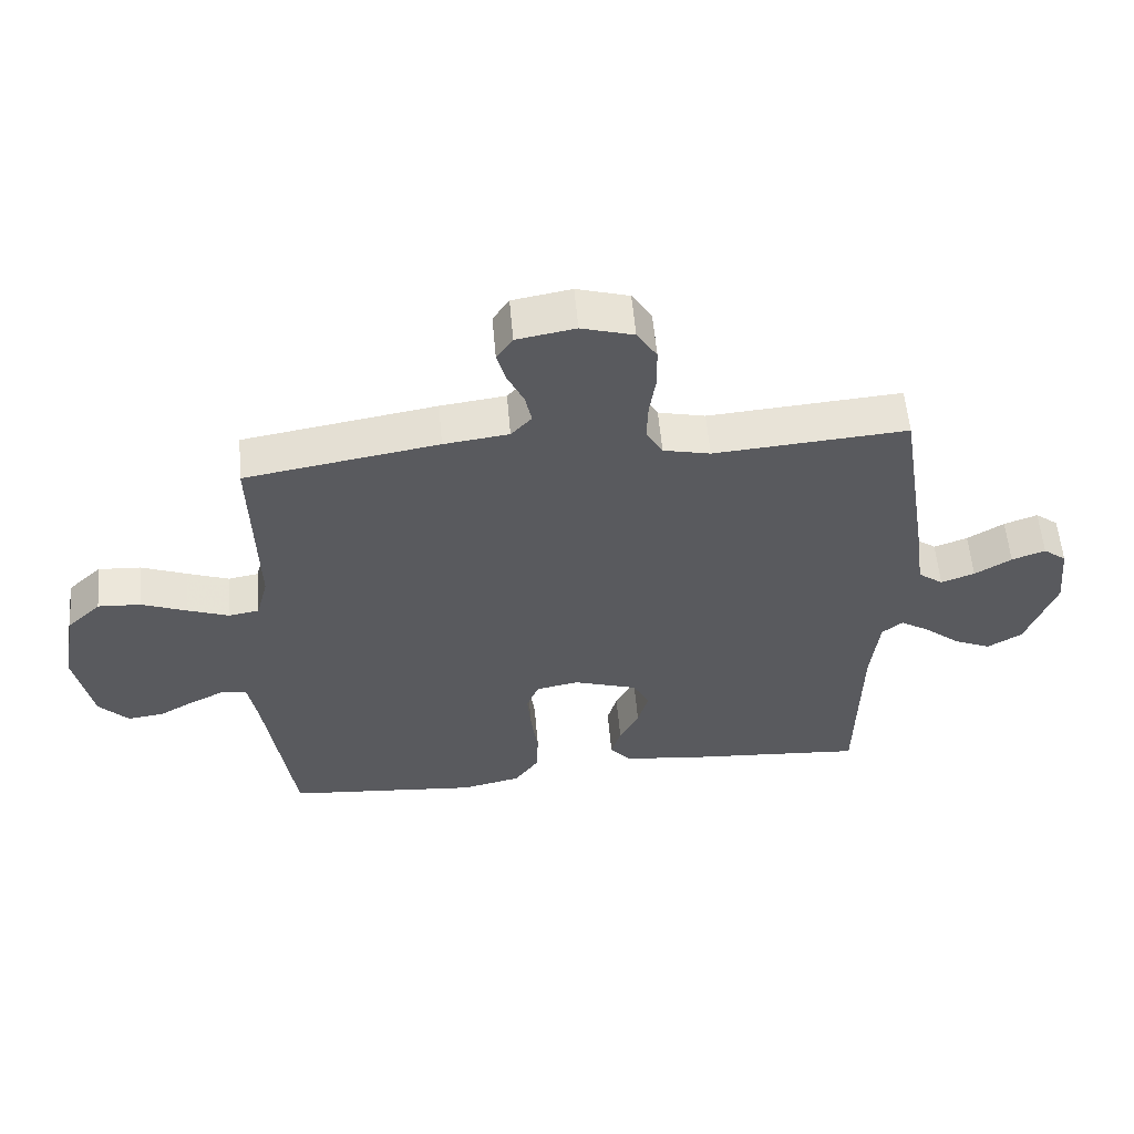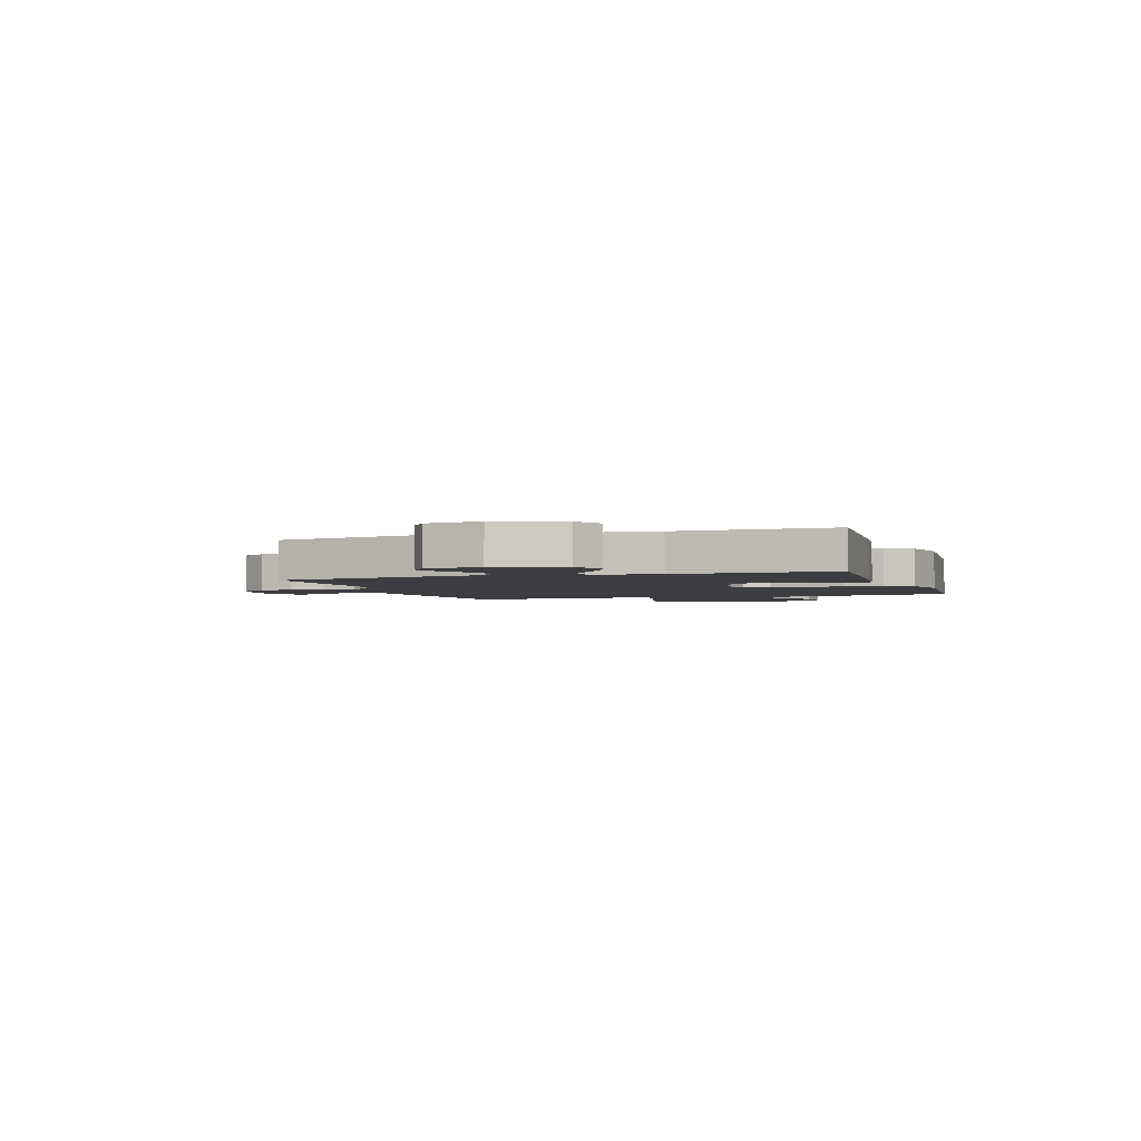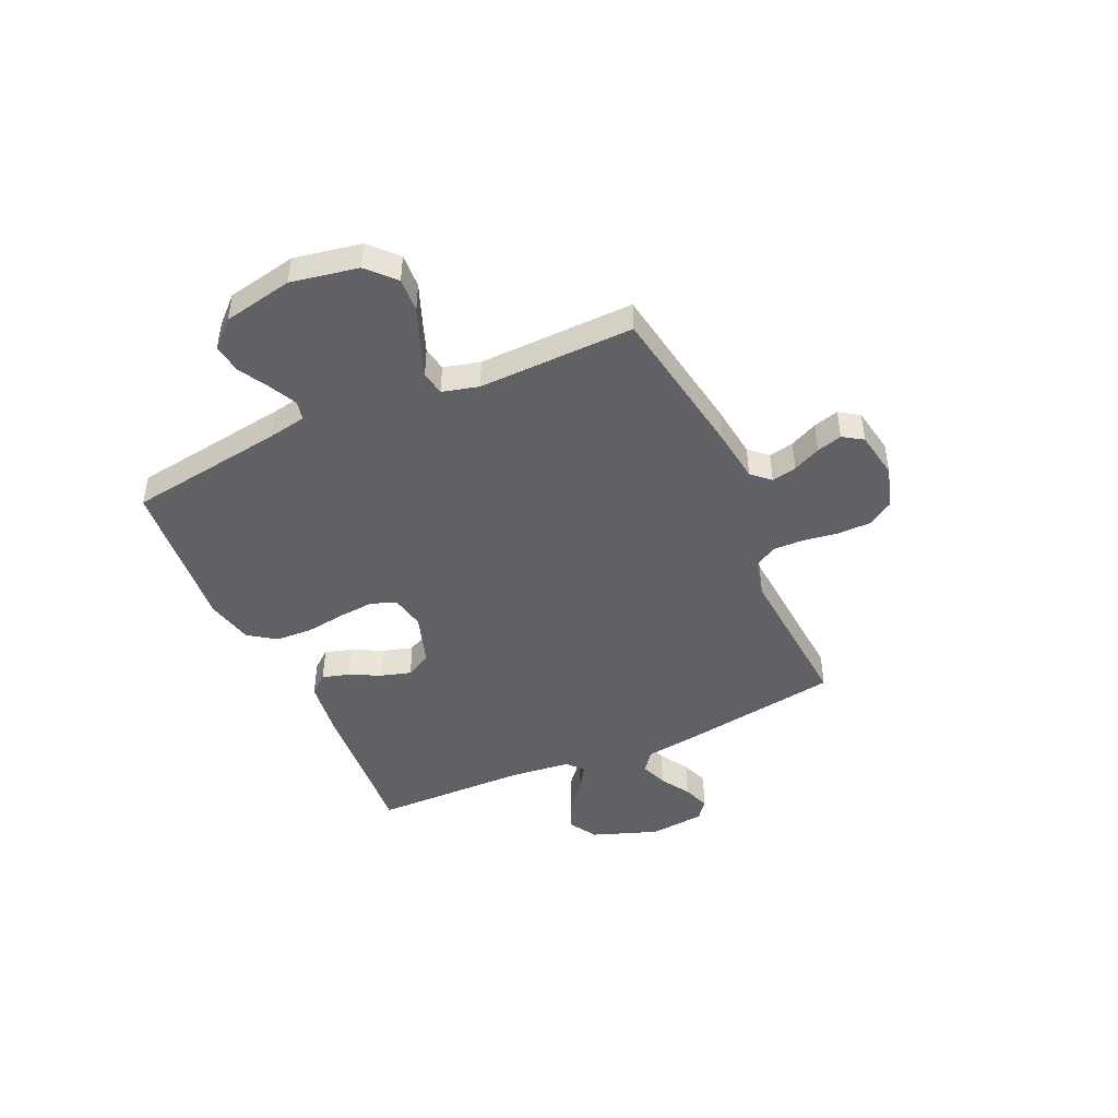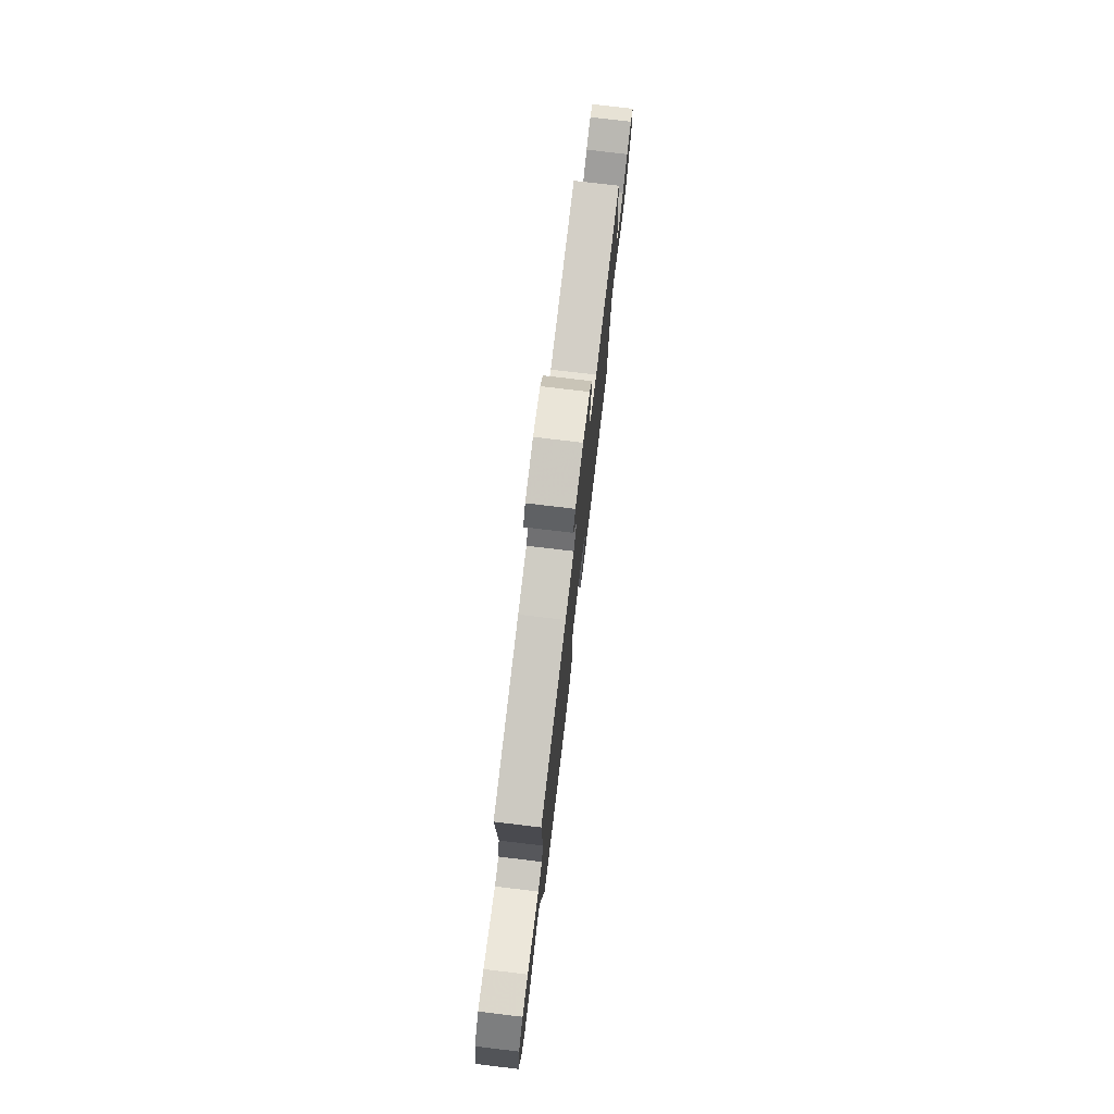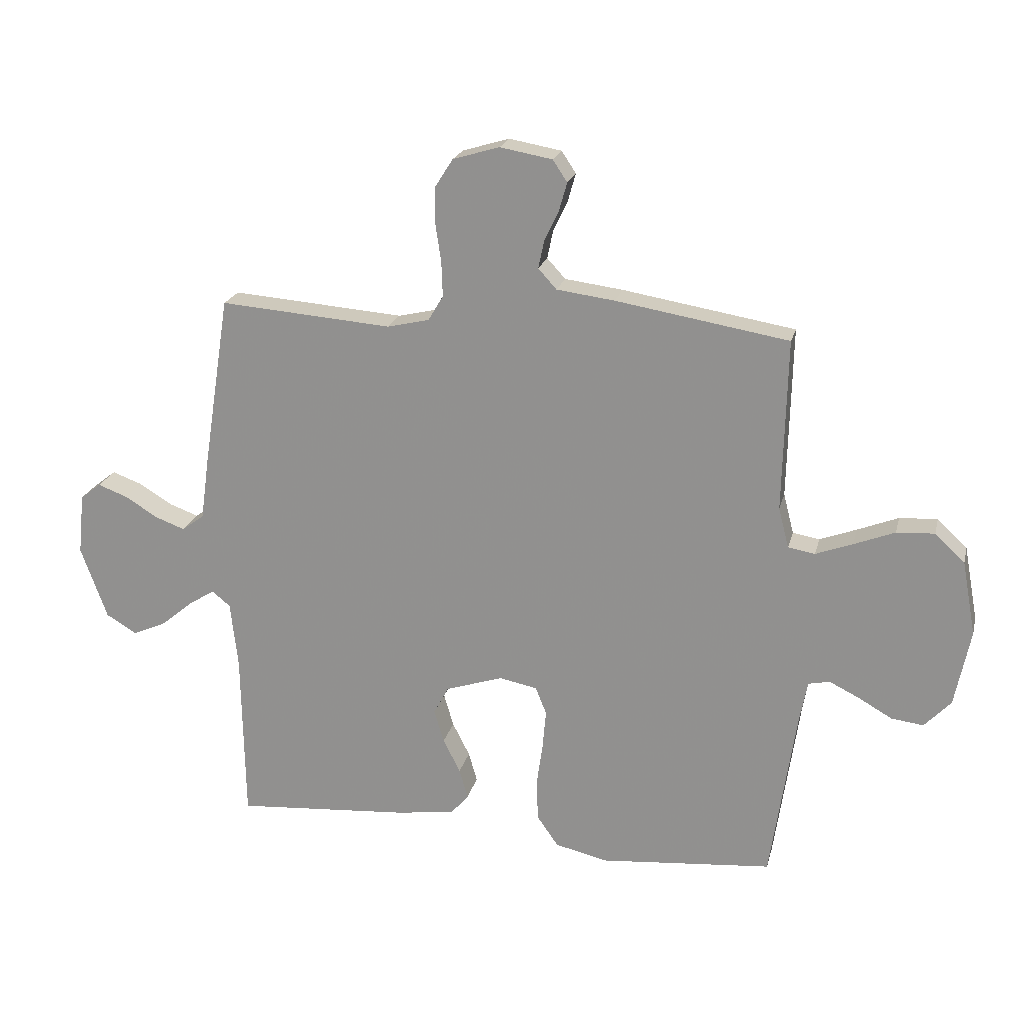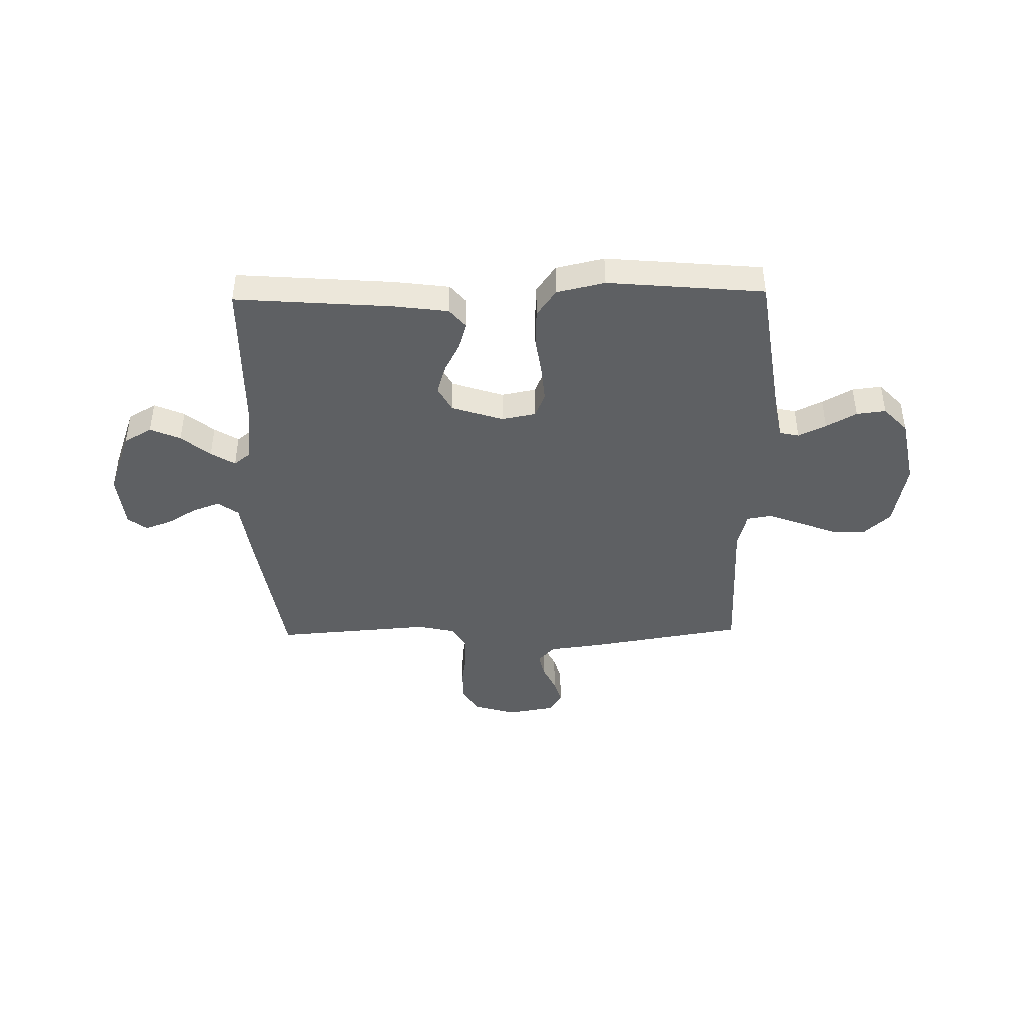
<metadata>
{"format":"obj","ext":"obj","renderer":"f3d","projection":"perspective","resolution":1024,"background":"white","views":[{"elev":57.3,"azim":-5.0,"up":"+Z"},{"elev":-2.8,"azim":108.6,"up":"+Y"},{"elev":-45.8,"azim":-65.7,"up":"+Y"},{"elev":77.0,"azim":-83.2,"up":"+Z"},{"elev":21.1,"azim":-166.6,"up":"+Z"},{"elev":-42.6,"azim":-178.9,"up":"+Y"}]}
</metadata>
<code>
v -0.5 0.07 0.5
v -0.2 0.07 0.55
v -0.099 0.07 0.563
v -0.067 0.07 0.598
v -0.077 0.07 0.646
v -0.102 0.07 0.699
v -0.116 0.07 0.748
v -0.091 0.07 0.786
v 0 0.07 0.802
v 0.081 0.07 0.778
v 0.112 0.07 0.729
v 0.113 0.07 0.666
v 0.103 0.07 0.599
v 0.101 0.07 0.538
v 0.127 0.07 0.494
v 0.2 0.07 0.477
v 0.5 0.07 0.5
v 0.547 0.07 0.2
v 0.562 0.07 0.091
v 0.601 0.07 0.062
v 0.653 0.07 0.081
v 0.71 0.07 0.116
v 0.762 0.07 0.135
v 0.798 0.07 0.107
v 0.809 0.07 0
v 0.763 0.07 -0.127
v 0.709 0.07 -0.159
v 0.651 0.07 -0.133
v 0.596 0.07 -0.087
v 0.55 0.07 -0.058
v 0.518 0.07 -0.084
v 0.505 0.07 -0.2
v 0.5 0.07 -0.5
v 0.2 0.07 -0.477
v 0.095 0.07 -0.463
v 0.064 0.07 -0.426
v 0.079 0.07 -0.374
v 0.109 0.07 -0.315
v 0.126 0.07 -0.257
v 0.1 0.07 -0.208
v 0 0.07 -0.175
v -0.066 0.07 -0.188
v -0.085 0.07 -0.236
v -0.079 0.07 -0.305
v -0.068 0.07 -0.382
v -0.071 0.07 -0.453
v -0.108 0.07 -0.506
v -0.2 0.07 -0.527
v -0.5 0.07 -0.5
v -0.544 0.07 -0.2
v -0.558 0.07 -0.125
v -0.595 0.07 -0.117
v -0.648 0.07 -0.143
v -0.706 0.07 -0.176
v -0.762 0.07 -0.183
v -0.808 0.07 -0.134
v -0.835 0.07 0
v -0.811 0.07 0.129
v -0.759 0.07 0.178
v -0.693 0.07 0.174
v -0.622 0.07 0.146
v -0.558 0.07 0.122
v -0.511 0.07 0.13
v -0.493 0.07 0.2
v -0.5 0 0.5
v -0.2 0 0.55
v -0.099 0 0.563
v -0.067 0 0.598
v -0.077 0 0.646
v -0.102 0 0.699
v -0.116 0 0.748
v -0.091 0 0.786
v 0 0 0.802
v 0.081 0 0.778
v 0.112 0 0.729
v 0.113 0 0.666
v 0.103 0 0.599
v 0.101 0 0.538
v 0.127 0 0.494
v 0.2 0 0.477
v 0.5 0 0.5
v 0.547 0 0.2
v 0.562 0 0.091
v 0.601 0 0.062
v 0.653 0 0.081
v 0.71 0 0.116
v 0.762 0 0.135
v 0.798 0 0.107
v 0.809 0 0
v 0.763 0 -0.127
v 0.709 0 -0.159
v 0.651 0 -0.133
v 0.596 0 -0.087
v 0.55 0 -0.058
v 0.518 0 -0.084
v 0.505 0 -0.2
v 0.5 0 -0.5
v 0.2 0 -0.477
v 0.095 0 -0.463
v 0.064 0 -0.426
v 0.079 0 -0.374
v 0.109 0 -0.315
v 0.126 0 -0.257
v 0.1 0 -0.208
v 0 0 -0.175
v -0.066 0 -0.188
v -0.085 0 -0.236
v -0.079 0 -0.305
v -0.068 0 -0.382
v -0.071 0 -0.453
v -0.108 0 -0.506
v -0.2 0 -0.527
v -0.5 0 -0.5
v -0.544 0 -0.2
v -0.558 0 -0.125
v -0.595 0 -0.117
v -0.648 0 -0.143
v -0.706 0 -0.176
v -0.762 0 -0.183
v -0.808 0 -0.134
v -0.835 0 0
v -0.811 0 0.129
v -0.759 0 0.178
v -0.693 0 0.174
v -0.622 0 0.146
v -0.558 0 0.122
v -0.511 0 0.13
v -0.493 0 0.2
f 59 60 61
f 58 59 61
f 57 58 61
f 56 57 61
f 55 56 61
f 54 55 61
f 53 54 61
f 52 53 61 62
f 51 52 62 63
f 48 49 50
f 47 48 50
f 46 47 50
f 45 46 50
f 44 45 50
f 51 63 64
f 50 51 64
f 44 50 64
f 43 44 64
f 36 37 38
f 35 36 38
f 34 35 38
f 33 34 38
f 32 33 38
f 31 32 38 39
f 30 31 39 40
f 27 28 29
f 26 27 29
f 25 26 29
f 24 25 29
f 23 24 29
f 22 23 29
f 21 22 29
f 20 21 29 30
f 30 40 41
f 20 30 41
f 19 20 41
f 19 41 42
f 18 19 42
f 17 18 42
f 16 17 42
f 11 12 13
f 10 11 13
f 9 10 13
f 8 9 13
f 7 8 13
f 6 7 13
f 5 6 13
f 4 5 13 14
f 3 4 14 15
f 2 3 15
f 1 2 15
f 64 1 15
f 43 64 15
f 42 43 15
f 15 16 42
f 125 124 123
f 125 123 122
f 125 122 121
f 125 121 120
f 125 120 119
f 125 119 118
f 125 118 117
f 126 125 117 116
f 127 126 116 115
f 114 113 112
f 114 112 111
f 114 111 110
f 114 110 109
f 114 109 108
f 128 127 115
f 128 115 114
f 128 114 108
f 128 108 107
f 102 101 100
f 102 100 99
f 102 99 98
f 102 98 97
f 102 97 96
f 103 102 96 95
f 104 103 95 94
f 93 92 91
f 93 91 90
f 93 90 89
f 93 89 88
f 93 88 87
f 93 87 86
f 93 86 85
f 94 93 85 84
f 105 104 94
f 105 94 84
f 105 84 83
f 106 105 83
f 106 83 82
f 106 82 81
f 106 81 80
f 77 76 75
f 77 75 74
f 77 74 73
f 77 73 72
f 77 72 71
f 77 71 70
f 77 70 69
f 78 77 69 68
f 79 78 68 67
f 79 67 66
f 79 66 65
f 79 65 128
f 79 128 107
f 79 107 106
f 106 80 79
f 1 65 66 2
f 2 66 67 3
f 3 67 68 4
f 4 68 69 5
f 5 69 70 6
f 6 70 71 7
f 7 71 72 8
f 8 72 73 9
f 9 73 74 10
f 10 74 75 11
f 11 75 76 12
f 12 76 77 13
f 13 77 78 14
f 14 78 79 15
f 15 79 80 16
f 16 80 81 17
f 17 81 82 18
f 18 82 83 19
f 19 83 84 20
f 20 84 85 21
f 21 85 86 22
f 22 86 87 23
f 23 87 88 24
f 24 88 89 25
f 25 89 90 26
f 26 90 91 27
f 27 91 92 28
f 28 92 93 29
f 29 93 94 30
f 30 94 95 31
f 31 95 96 32
f 32 96 97 33
f 33 97 98 34
f 34 98 99 35
f 35 99 100 36
f 36 100 101 37
f 37 101 102 38
f 38 102 103 39
f 39 103 104 40
f 40 104 105 41
f 41 105 106 42
f 42 106 107 43
f 43 107 108 44
f 44 108 109 45
f 45 109 110 46
f 46 110 111 47
f 47 111 112 48
f 48 112 113 49
f 49 113 114 50
f 50 114 115 51
f 51 115 116 52
f 52 116 117 53
f 53 117 118 54
f 54 118 119 55
f 55 119 120 56
f 56 120 121 57
f 57 121 122 58
f 58 122 123 59
f 59 123 124 60
f 60 124 125 61
f 61 125 126 62
f 62 126 127 63
f 63 127 128 64
f 64 128 65 1

</code>
